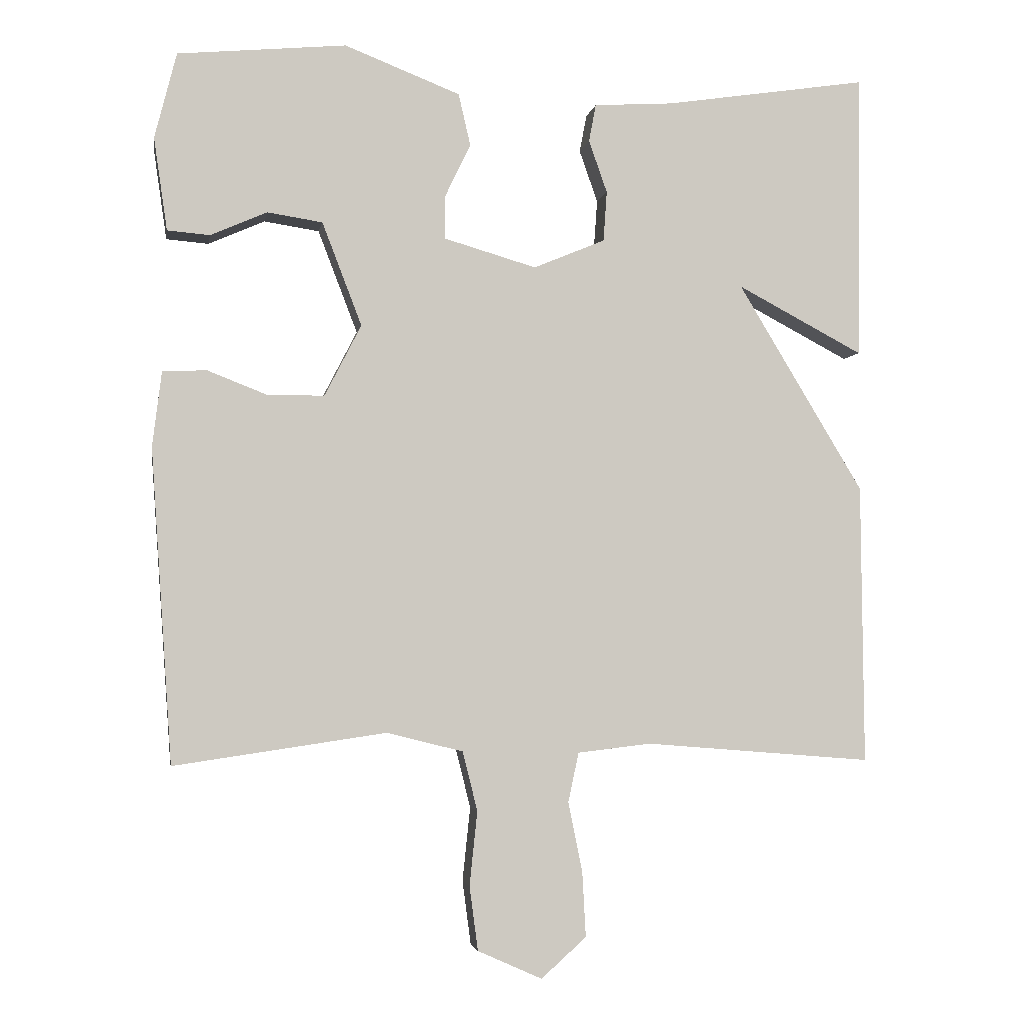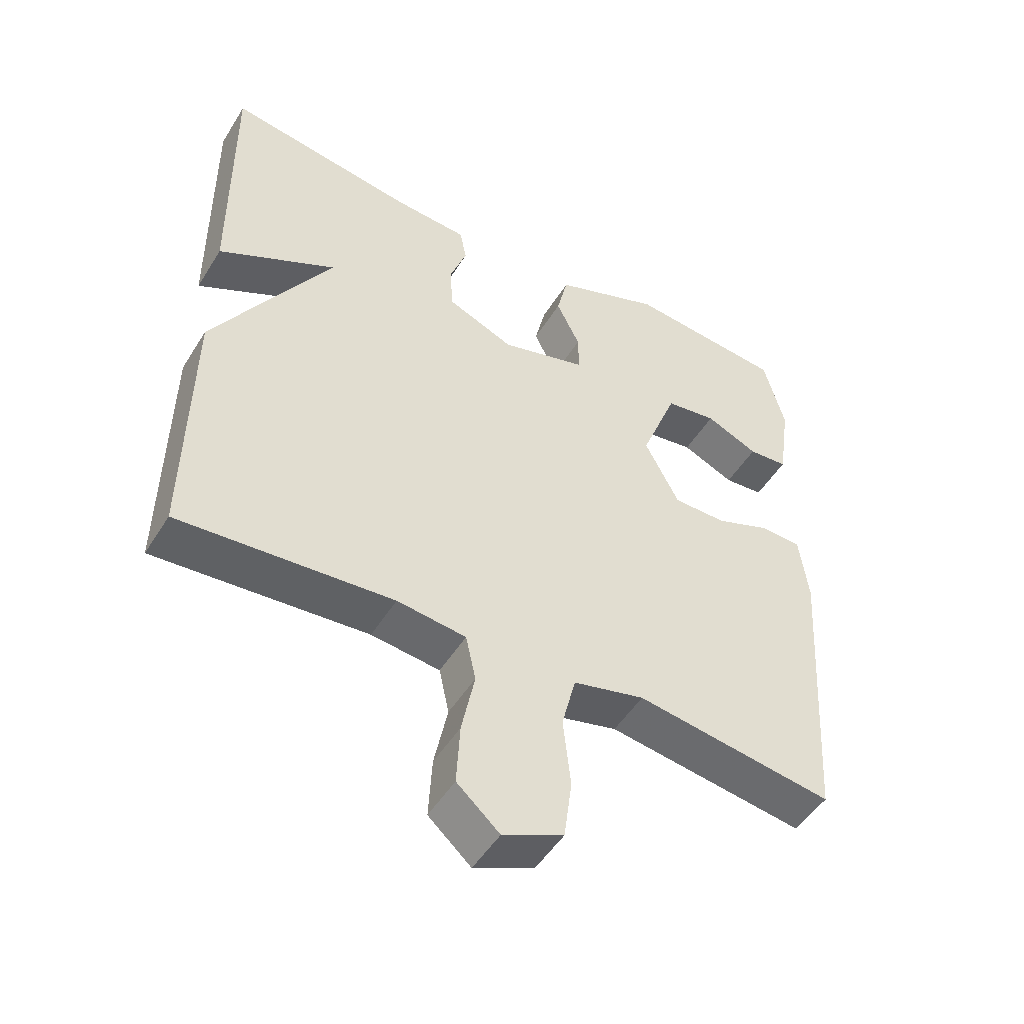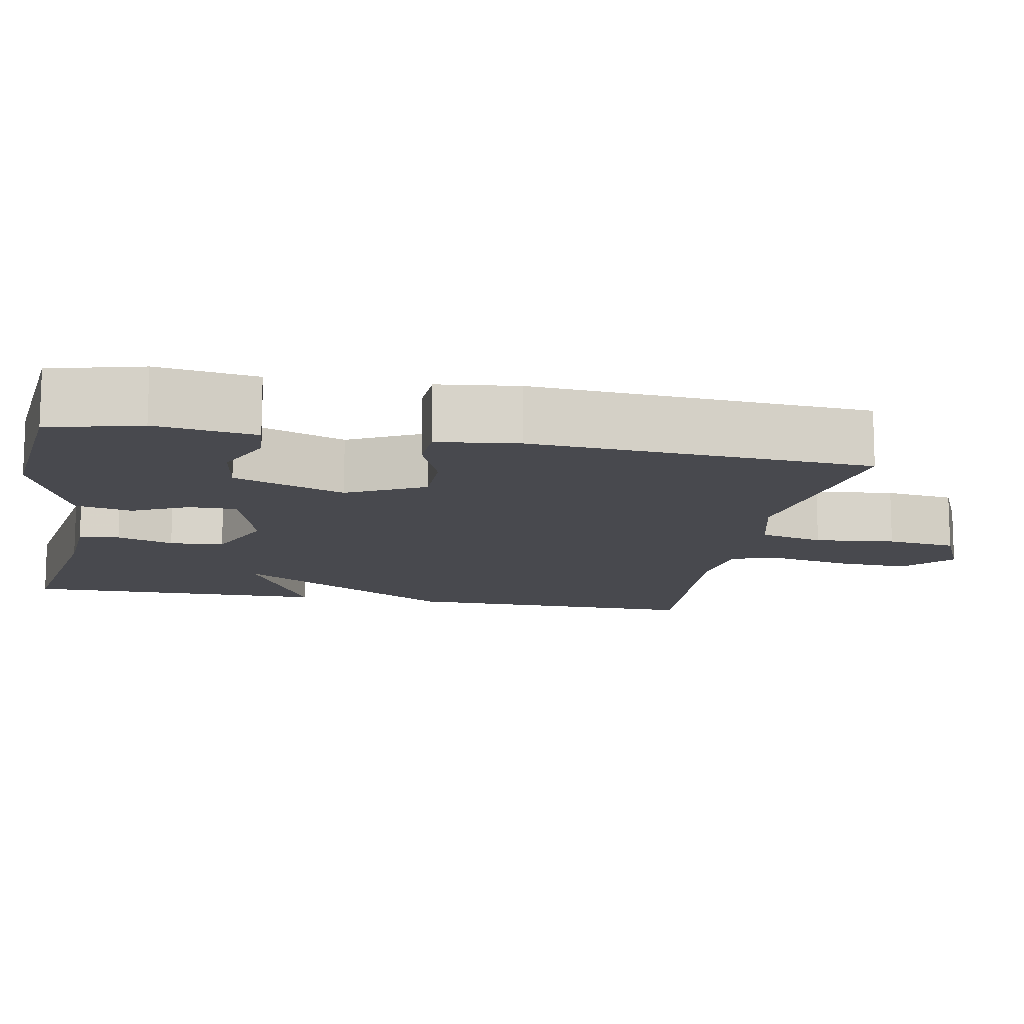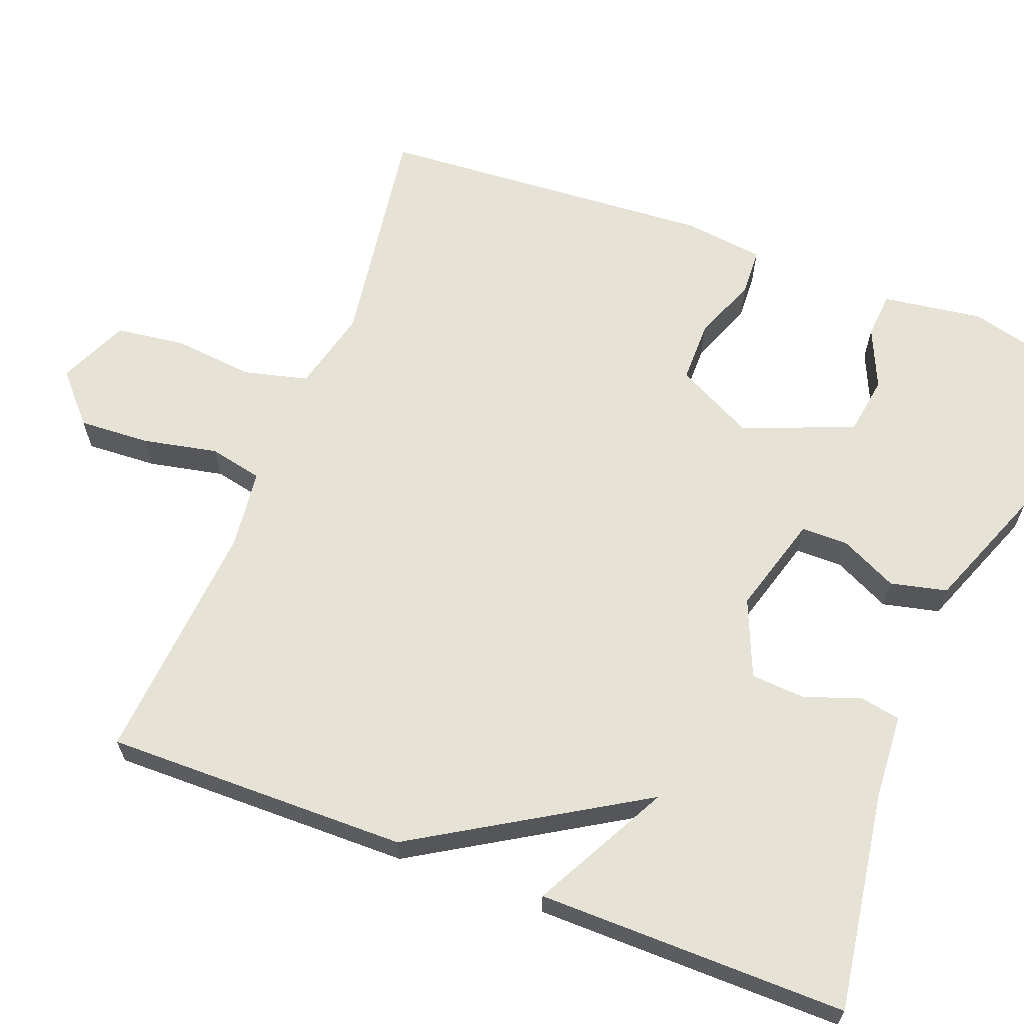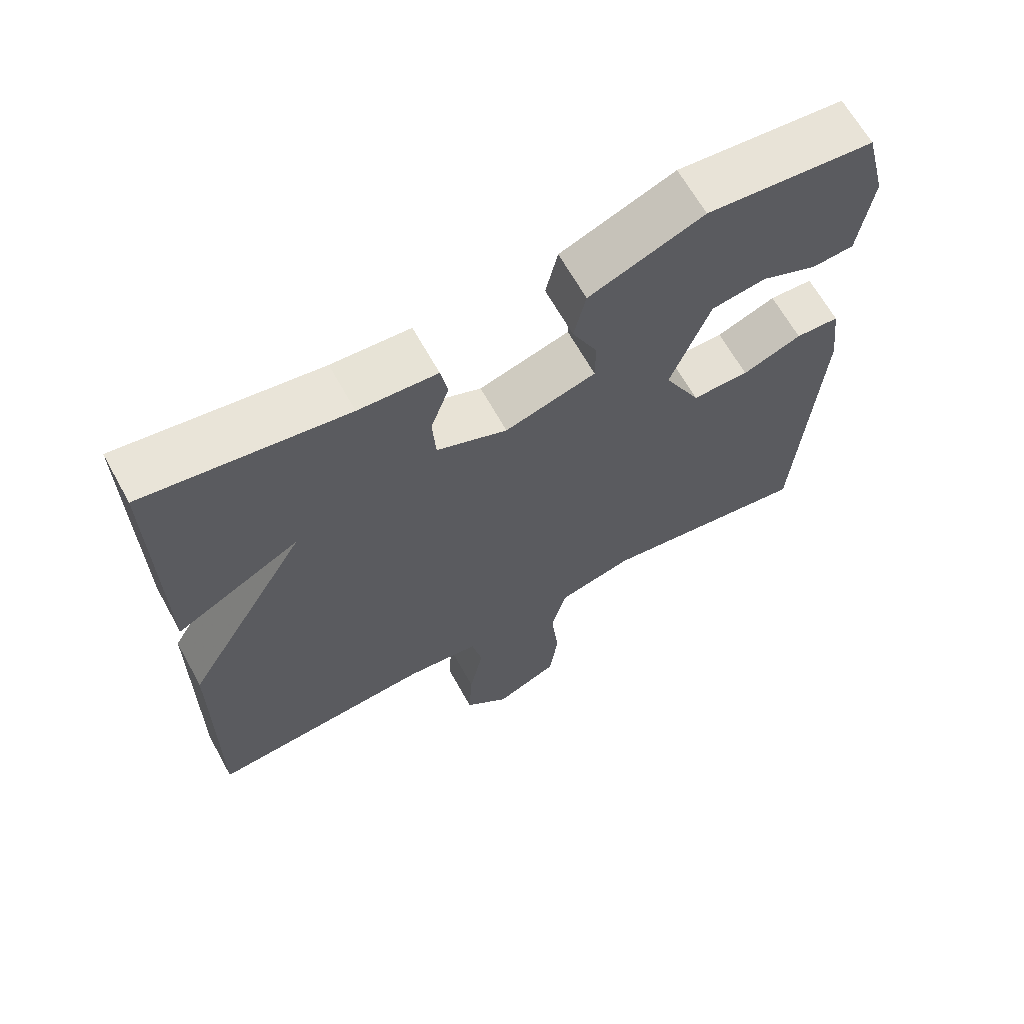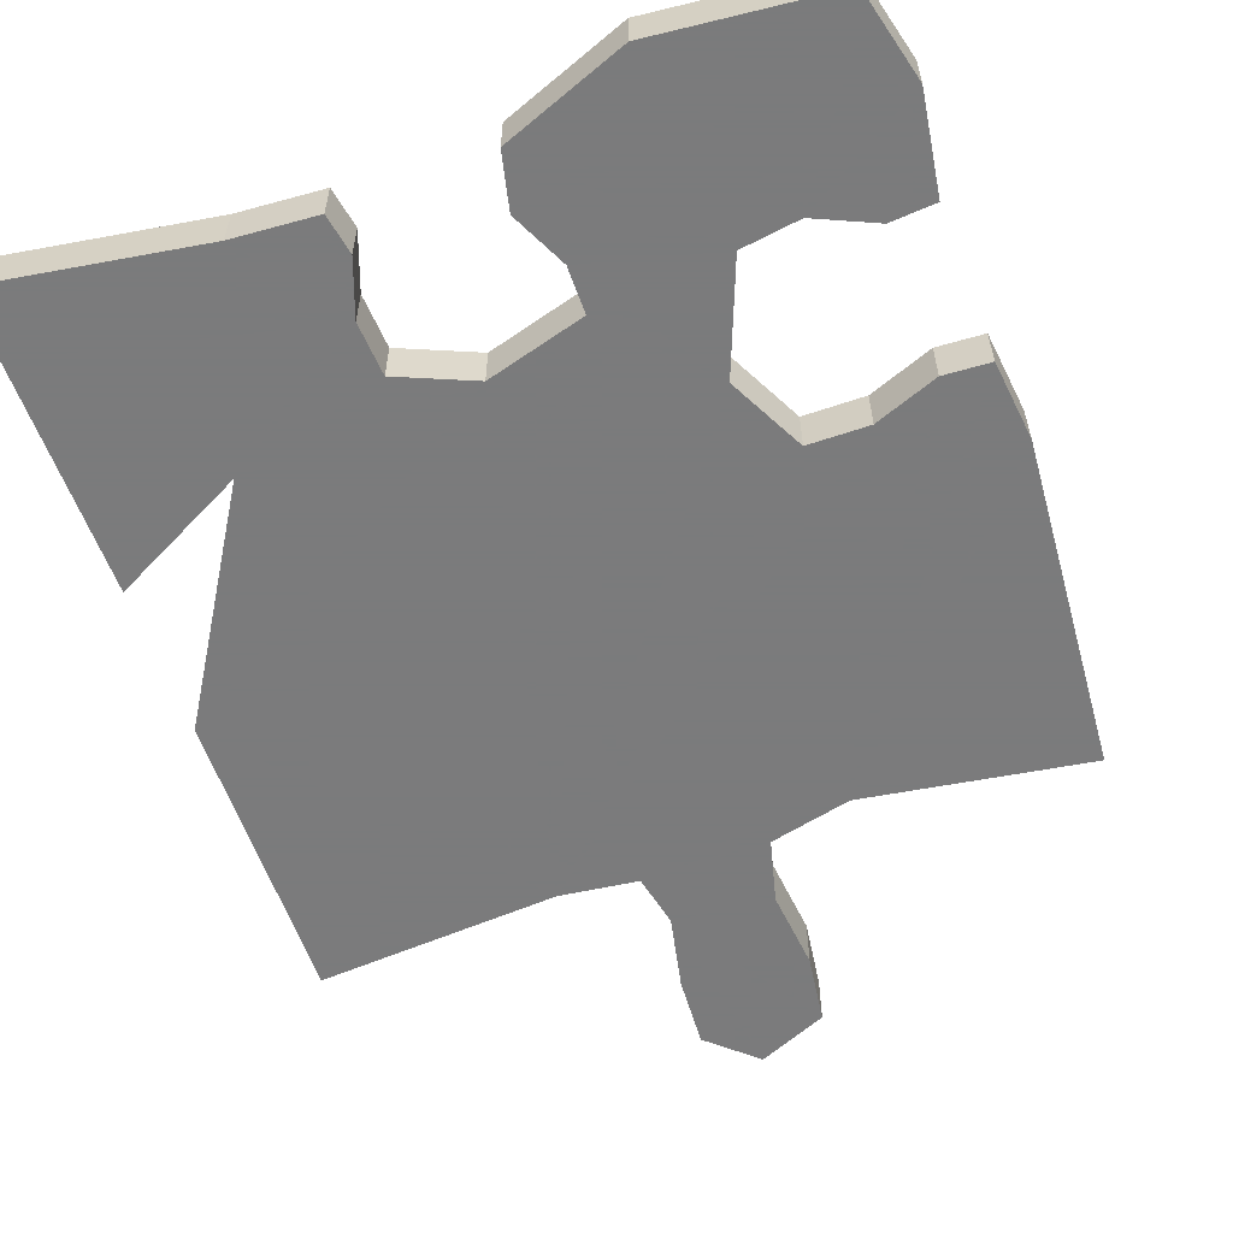
<metadata>
{"format":"obj","ext":"obj","renderer":"f3d","projection":"perspective","resolution":1024,"background":"white","views":[{"elev":-3.3,"azim":170.6,"up":"+Z"},{"elev":-50.0,"azim":-30.8,"up":"+Z"},{"elev":-12.7,"azim":79.3,"up":"+Y"},{"elev":63.9,"azim":-69.1,"up":"+Y"},{"elev":65.5,"azim":-29.0,"up":"+Z"},{"elev":-58.4,"azim":19.4,"up":"+Y"}]}
</metadata>
<code>
v -0.5 0.07 -0.5
v -0.496 0.07 -0.104
v -0.318 0.07 0.19
v -0.496 0.07 0.096
v -0.5 0.07 0.5
v -0.214 0.07 0.457
v -0.102 0.07 0.45
v -0.092 0.07 0.397
v -0.118 0.07 0.323
v -0.113 0.07 0.252
v -0.012 0.07 0.21
v 0.118 0.07 0.248
v 0.118 0.07 0.31
v 0.082 0.07 0.384
v 0.099 0.07 0.458
v 0.262 0.07 0.522
v 0.5 0.07 0.5
v 0.531 0.07 0.379
v 0.512 0.07 0.248
v 0.452 0.07 0.243
v 0.372 0.07 0.278
v 0.294 0.07 0.266
v 0.238 0.07 0.12
v 0.29 0.07 0.019
v 0.371 0.07 0.019
v 0.455 0.07 0.052
v 0.517 0.07 0.049
v 0.53 0.07 -0.057
v 0.5 0.07 -0.5
v 0.2 0.07 -0.456
v 0.092 0.07 -0.483
v 0.071 0.07 -0.567
v 0.082 0.07 -0.672
v 0.07 0.07 -0.763
v -0.021 0.07 -0.804
v -0.085 0.07 -0.747
v -0.08 0.07 -0.654
v -0.06 0.07 -0.556
v -0.075 0.07 -0.486
v -0.179 0.07 -0.474
v -0.5 0 -0.5
v -0.496 0 -0.104
v -0.318 0 0.19
v -0.496 0 0.096
v -0.5 0 0.5
v -0.214 0 0.457
v -0.102 0 0.45
v -0.092 0 0.397
v -0.118 0 0.323
v -0.113 0 0.252
v -0.012 0 0.21
v 0.118 0 0.248
v 0.118 0 0.31
v 0.082 0 0.384
v 0.099 0 0.458
v 0.262 0 0.522
v 0.5 0 0.5
v 0.531 0 0.379
v 0.512 0 0.248
v 0.452 0 0.243
v 0.372 0 0.278
v 0.294 0 0.266
v 0.238 0 0.12
v 0.29 0 0.019
v 0.371 0 0.019
v 0.455 0 0.052
v 0.517 0 0.049
v 0.53 0 -0.057
v 0.5 0 -0.5
v 0.2 0 -0.456
v 0.092 0 -0.483
v 0.071 0 -0.567
v 0.082 0 -0.672
v 0.07 0 -0.763
v -0.021 0 -0.804
v -0.085 0 -0.747
v -0.08 0 -0.654
v -0.06 0 -0.556
v -0.075 0 -0.486
v -0.179 0 -0.474
f 36 37 38
f 35 36 38
f 34 35 38
f 33 34 38
f 32 33 38
f 31 32 38 39
f 30 31 39 40
f 28 29 30
f 27 28 30
f 26 27 30
f 25 26 30
f 24 25 30 40
f 19 20 21
f 18 19 21
f 17 18 21
f 16 17 21
f 15 16 21
f 15 21 22
f 14 15 22
f 13 14 22
f 12 13 22 23
f 6 7 8 9
f 5 6 9
f 4 5 9
f 3 4 9
f 3 9 10
f 2 3 10 11
f 23 24 40
f 12 23 40
f 11 12 40
f 2 11 40
f 1 2 40
f 78 77 76
f 78 76 75
f 78 75 74
f 78 74 73
f 78 73 72
f 79 78 72 71
f 80 79 71 70
f 70 69 68
f 70 68 67
f 70 67 66
f 70 66 65
f 80 70 65 64
f 61 60 59
f 61 59 58
f 61 58 57
f 61 57 56
f 61 56 55
f 62 61 55
f 62 55 54
f 62 54 53
f 63 62 53 52
f 49 48 47 46
f 49 46 45
f 49 45 44
f 49 44 43
f 50 49 43
f 51 50 43 42
f 80 64 63
f 80 63 52
f 80 52 51
f 80 51 42
f 80 42 41
f 1 41 42 2
f 2 42 43 3
f 3 43 44 4
f 4 44 45 5
f 5 45 46 6
f 6 46 47 7
f 7 47 48 8
f 8 48 49 9
f 9 49 50 10
f 10 50 51 11
f 11 51 52 12
f 12 52 53 13
f 13 53 54 14
f 14 54 55 15
f 15 55 56 16
f 16 56 57 17
f 17 57 58 18
f 18 58 59 19
f 19 59 60 20
f 20 60 61 21
f 21 61 62 22
f 22 62 63 23
f 23 63 64 24
f 24 64 65 25
f 25 65 66 26
f 26 66 67 27
f 27 67 68 28
f 28 68 69 29
f 29 69 70 30
f 30 70 71 31
f 31 71 72 32
f 32 72 73 33
f 33 73 74 34
f 34 74 75 35
f 35 75 76 36
f 36 76 77 37
f 37 77 78 38
f 38 78 79 39
f 39 79 80 40
f 40 80 41 1

</code>
